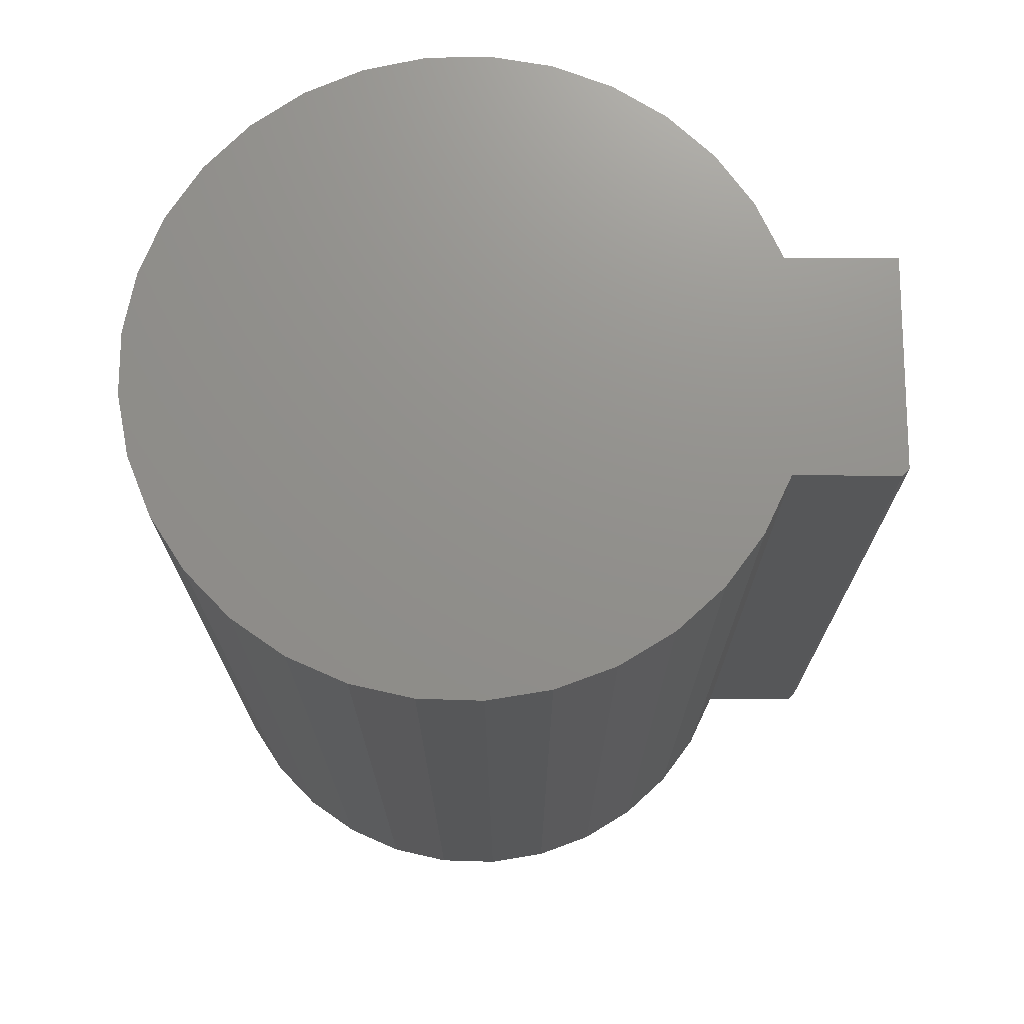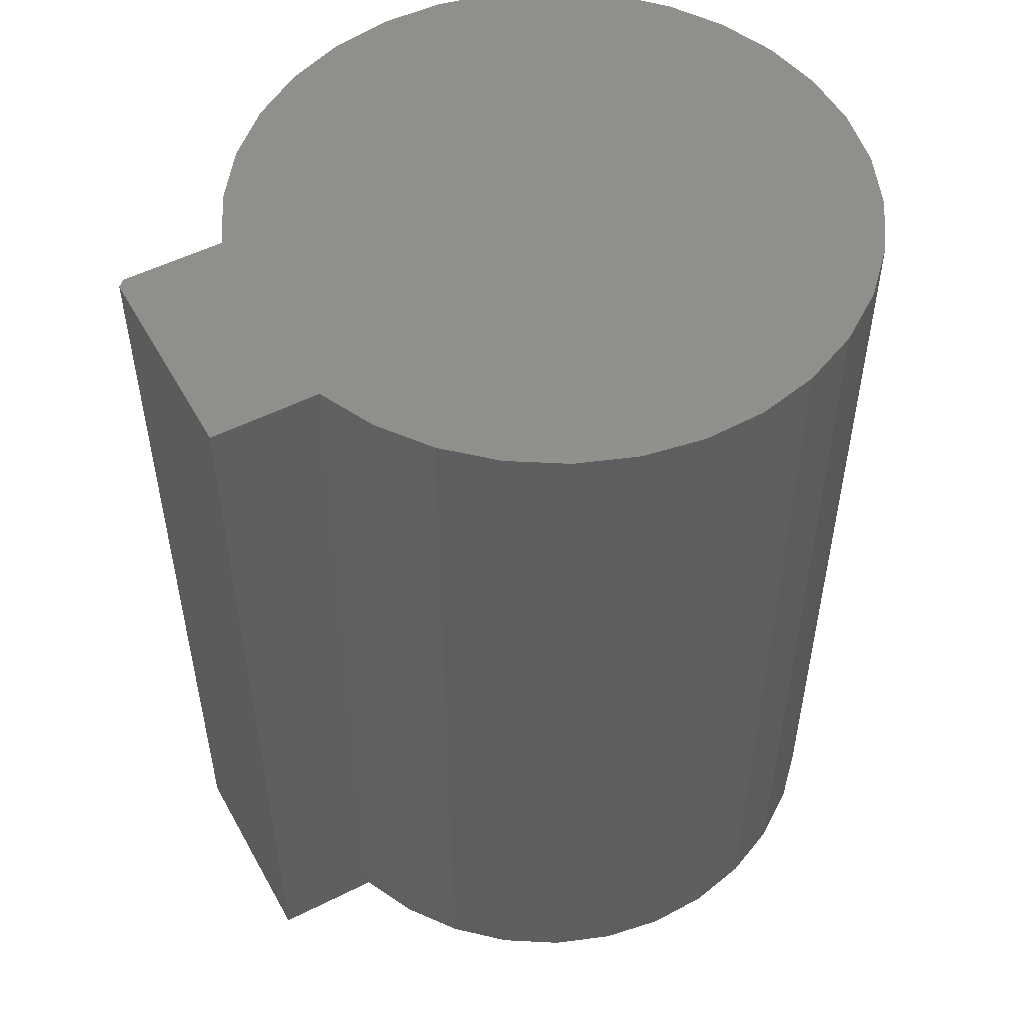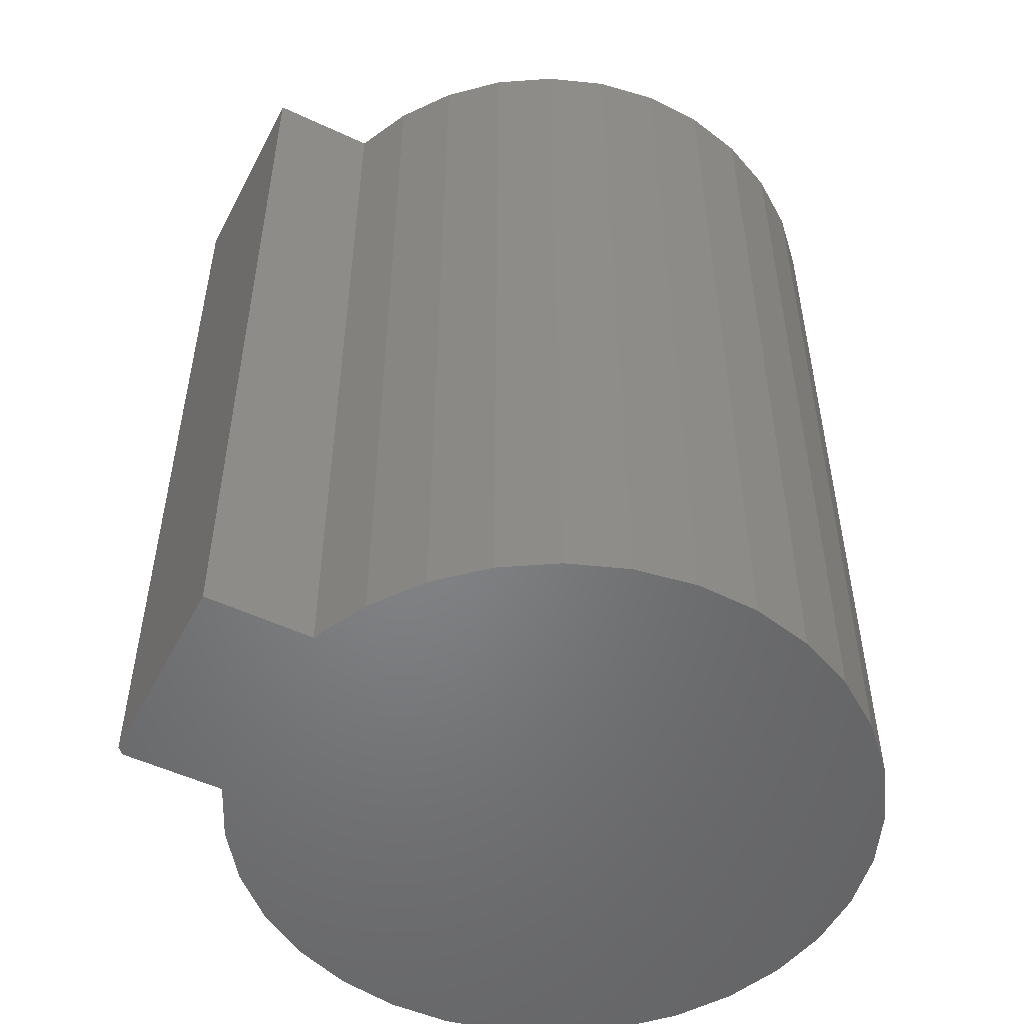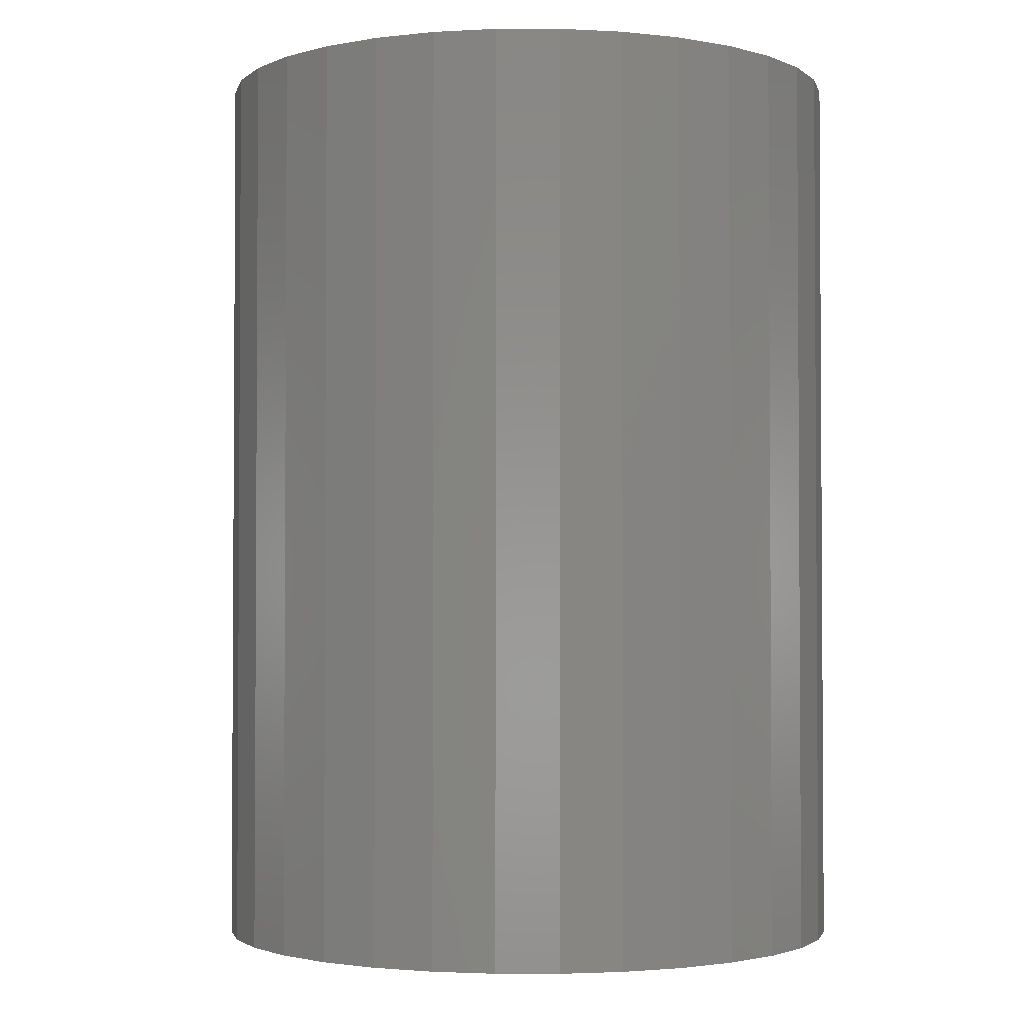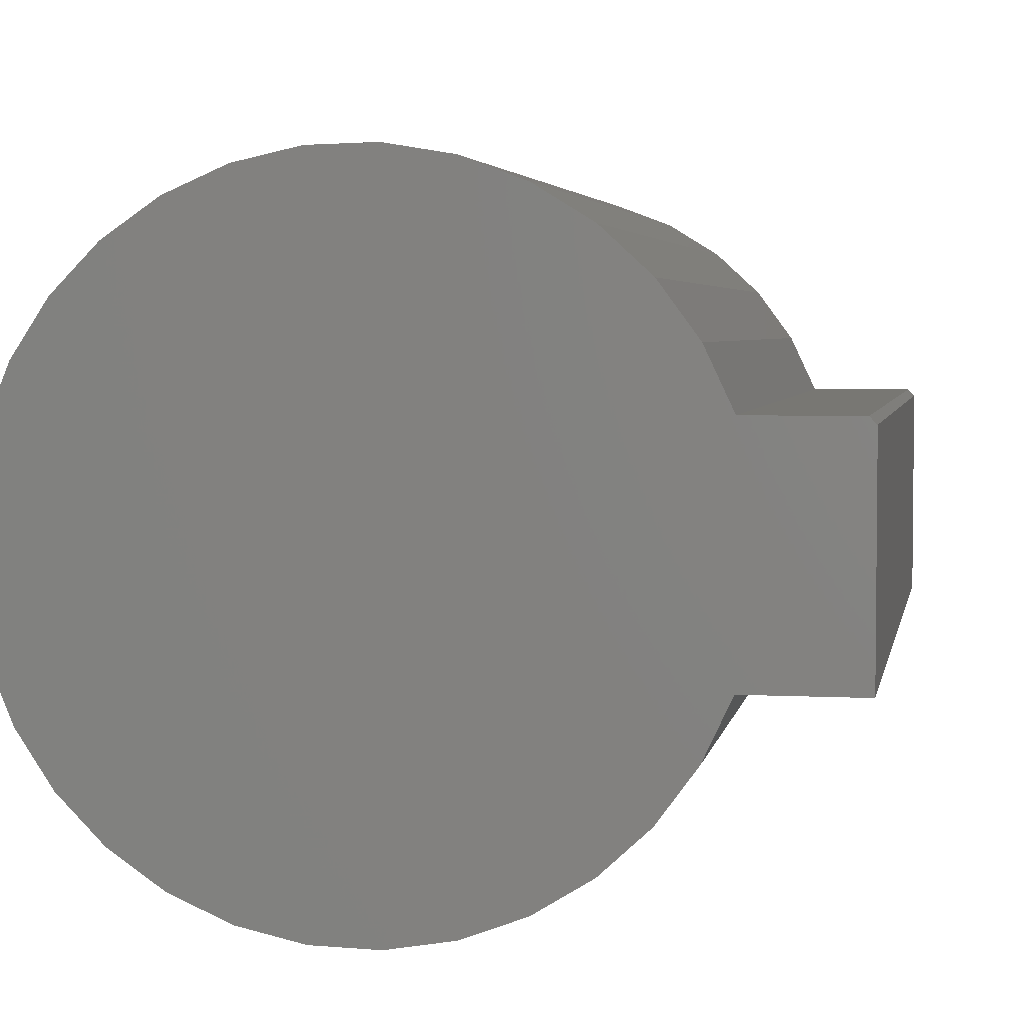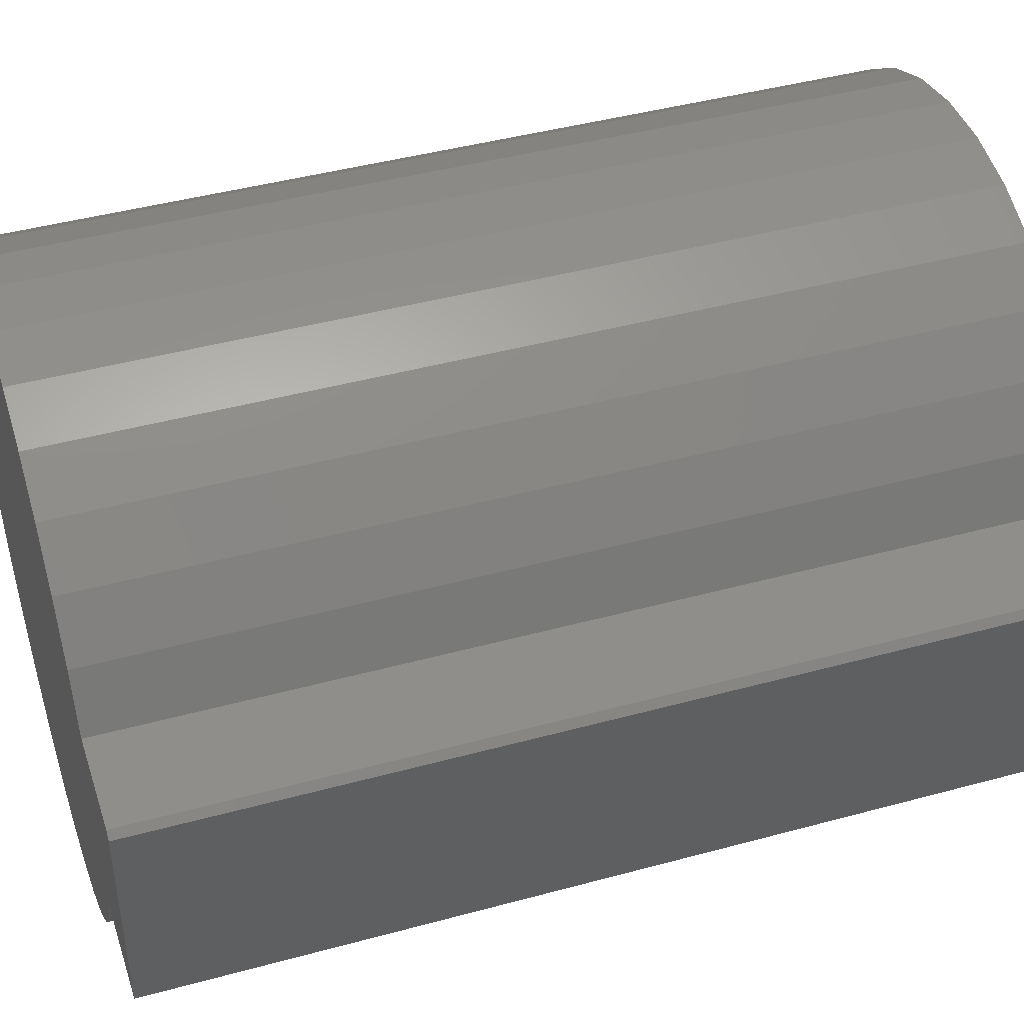
<metadata>
{"format":"stl","ext":"stl","renderer":"f3d","projection":"perspective","resolution":1024,"background":"white","views":[{"elev":72.4,"azim":0.2,"up":"+Y"},{"elev":52.2,"azim":151.5,"up":"+Y"},{"elev":-51.8,"azim":153.0,"up":"+Y"},{"elev":-2.2,"azim":-111.8,"up":"+Y"},{"elev":3.9,"azim":10.2,"up":"+Z"},{"elev":43.7,"azim":72.2,"up":"+Z"}]}
</metadata>
<code>
# stl→obj: 68 verts, 132 faces
v 0.09948 -0.5312 0.3621
v 0.02823 -0.5312 0.374
v -0.04398 -0.5312 0.3721
v -0.1145 -0.5312 0.3563
v 0.09948 -0.5312 -0.3621
v -0.04398 -0.5312 -0.3721
v 0.02823 -0.5312 -0.374
v 0.4816 -0.5312 0.1185
v 0.4738 -0.5312 0.1263
v -0.3571 -0.5312 0.107
v -0.371 -0.5312 0.03612
v -0.371 -0.5312 -0.03612
v 0.4816 -0.5312 -7.541e-17
v 0.1671 -0.5312 0.3367
v -0.1806 -0.5312 0.3273
v 0.2286 -0.5312 0.2989
v -0.24 -0.5312 0.2862
v 0.2817 -0.5312 0.2499
v -0.2904 -0.5312 0.2344
v 0.3245 -0.5312 0.1917
v -0.3299 -0.5312 0.1739
v 0.3553 -0.5312 0.1263
v 0.4816 -0.5312 -0.1263
v -0.3571 -0.5312 -0.107
v 0.3553 -0.5312 -0.1263
v 0.3245 -0.5312 -0.1917
v -0.3299 -0.5312 -0.1739
v 0.2817 -0.5312 -0.2499
v -0.2904 -0.5312 -0.2344
v 0.2286 -0.5312 -0.2989
v -0.24 -0.5312 -0.2862
v 0.1671 -0.5312 -0.3367
v -0.1806 -0.5312 -0.3273
v -0.1145 -0.5312 -0.3563
v -0.04398 0.5312 0.3721
v 0.02823 0.5312 0.374
v 0.09948 0.5312 0.3621
v -0.1145 0.5312 0.3563
v 0.02823 0.5312 -0.374
v -0.04398 0.5312 -0.3721
v 0.09948 0.5312 -0.3621
v 0.4816 0.5312 0.1185
v 0.4816 0.5312 -7.541e-17
v -0.371 0.5312 -0.03612
v -0.371 0.5312 0.03612
v -0.3571 0.5312 0.107
v 0.4738 0.5312 0.1263
v 0.3553 0.5312 0.1263
v -0.3299 0.5312 0.1739
v 0.3245 0.5312 0.1917
v -0.2904 0.5312 0.2344
v 0.2817 0.5312 0.2499
v -0.24 0.5312 0.2862
v 0.2286 0.5312 0.2989
v -0.1806 0.5312 0.3273
v 0.1671 0.5312 0.3367
v 0.3553 0.5312 -0.1263
v -0.3571 0.5312 -0.107
v 0.4816 0.5312 -0.1263
v -0.1145 0.5312 -0.3563
v -0.1806 0.5312 -0.3273
v 0.1671 0.5312 -0.3367
v -0.24 0.5312 -0.2862
v 0.2286 0.5312 -0.2989
v -0.2904 0.5312 -0.2344
v 0.2817 0.5312 -0.2499
v -0.3299 0.5312 -0.1739
v 0.3245 0.5312 -0.1917
f 1 2 3
f 3 4 1
f 5 6 7
f 8 9 10
f 8 10 11
f 8 11 12
f 8 12 13
f 1 4 14
f 14 4 15
f 14 15 16
f 16 15 17
f 16 17 18
f 18 17 19
f 18 19 20
f 20 19 21
f 20 21 22
f 22 21 10
f 22 10 9
f 13 12 23
f 23 12 24
f 23 24 25
f 25 24 26
f 26 24 27
f 26 27 28
f 28 27 29
f 28 29 30
f 30 29 31
f 30 31 32
f 32 31 33
f 32 33 5
f 5 33 34
f 5 34 6
f 35 36 37
f 37 38 35
f 39 40 41
f 42 43 44
f 42 44 45
f 42 45 46
f 42 46 47
f 47 46 48
f 48 46 49
f 48 49 50
f 50 49 51
f 50 51 52
f 52 51 53
f 52 53 54
f 54 53 55
f 54 55 56
f 56 55 38
f 56 38 37
f 57 58 59
f 59 58 44
f 59 44 43
f 40 60 41
f 41 60 61
f 41 61 62
f 62 61 63
f 62 63 64
f 64 63 65
f 64 65 66
f 66 65 67
f 66 67 68
f 68 67 58
f 68 58 57
f 47 48 9
f 9 48 22
f 43 42 13
f 13 42 8
f 42 47 8
f 8 47 9
f 57 25 68
f 68 25 26
f 68 26 66
f 66 26 28
f 66 28 64
f 64 28 30
f 64 30 62
f 62 30 32
f 62 32 41
f 41 32 5
f 41 5 39
f 39 5 7
f 39 7 40
f 40 7 6
f 40 6 60
f 60 6 34
f 60 34 61
f 61 34 33
f 61 33 63
f 63 33 31
f 63 31 65
f 65 31 29
f 65 29 67
f 67 29 27
f 67 27 58
f 58 27 24
f 58 24 44
f 44 24 12
f 44 12 45
f 45 12 11
f 45 11 46
f 46 11 10
f 46 10 49
f 49 10 21
f 49 21 51
f 51 21 19
f 51 19 53
f 53 19 17
f 53 17 55
f 55 17 15
f 55 15 38
f 38 15 4
f 38 4 35
f 35 4 3
f 35 3 36
f 36 3 2
f 36 2 37
f 37 2 1
f 37 1 56
f 56 1 14
f 56 14 54
f 54 14 16
f 54 16 52
f 52 16 18
f 52 18 50
f 50 18 20
f 50 20 48
f 48 20 22
f 59 43 23
f 23 43 13
f 57 59 25
f 25 59 23

</code>
